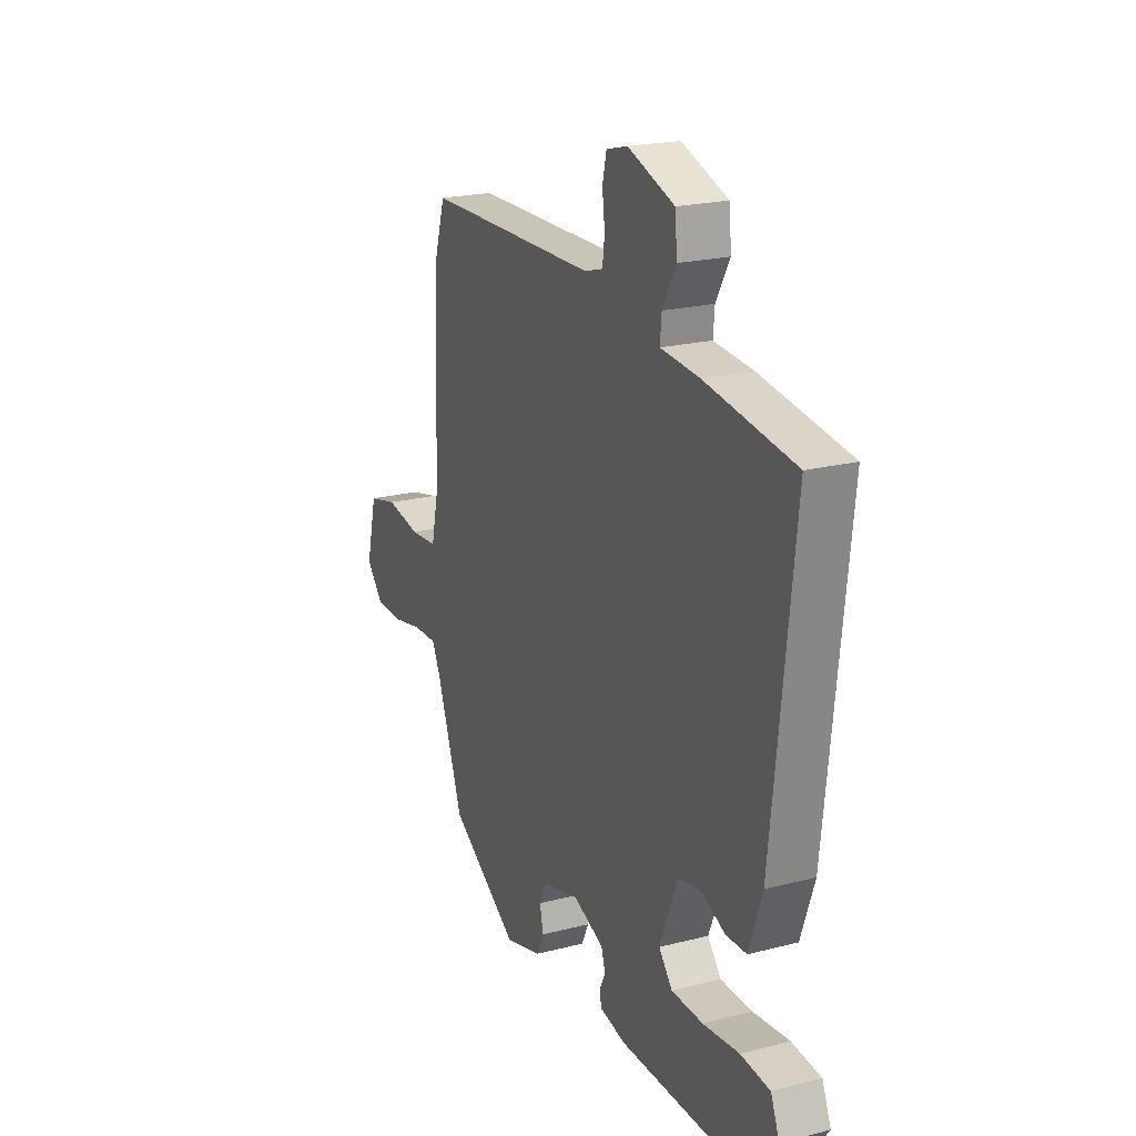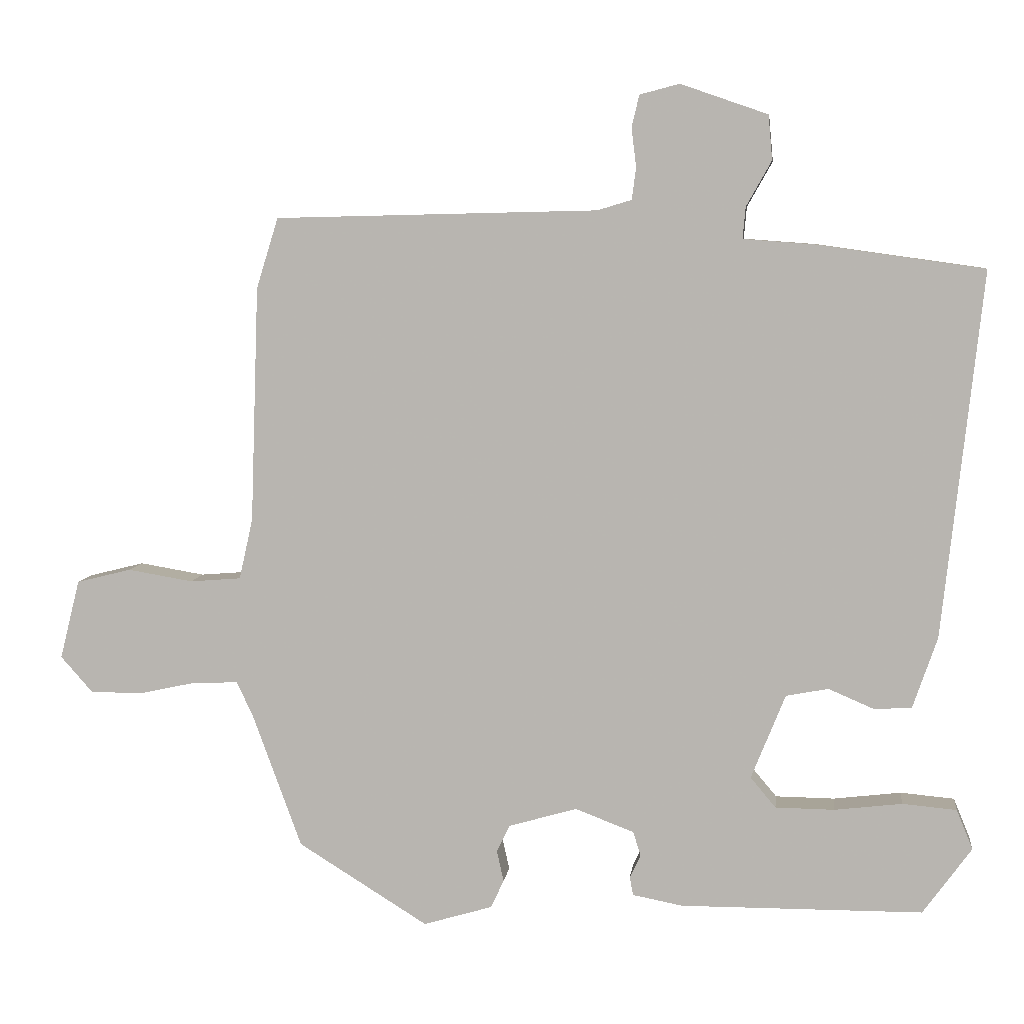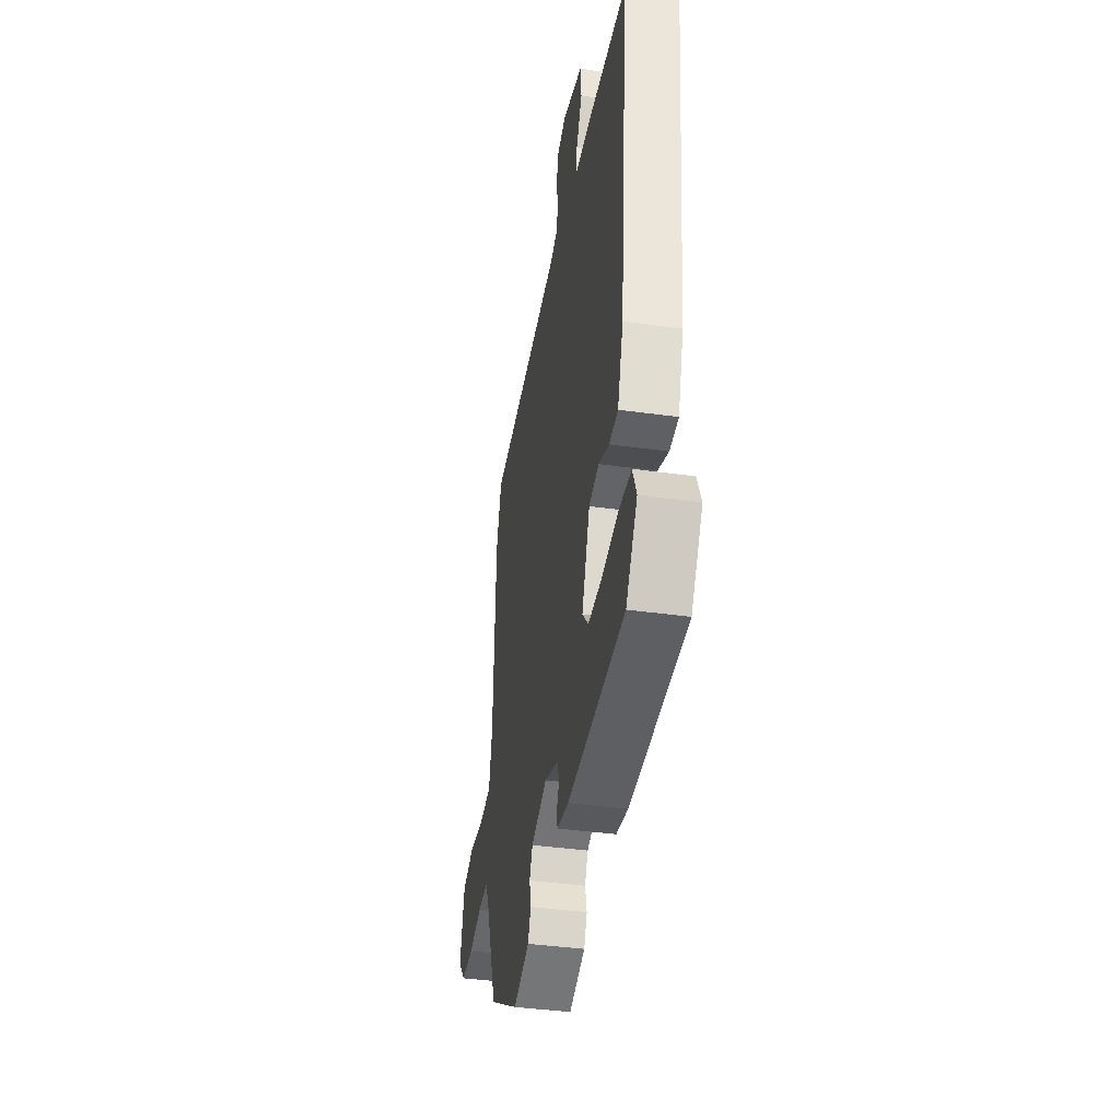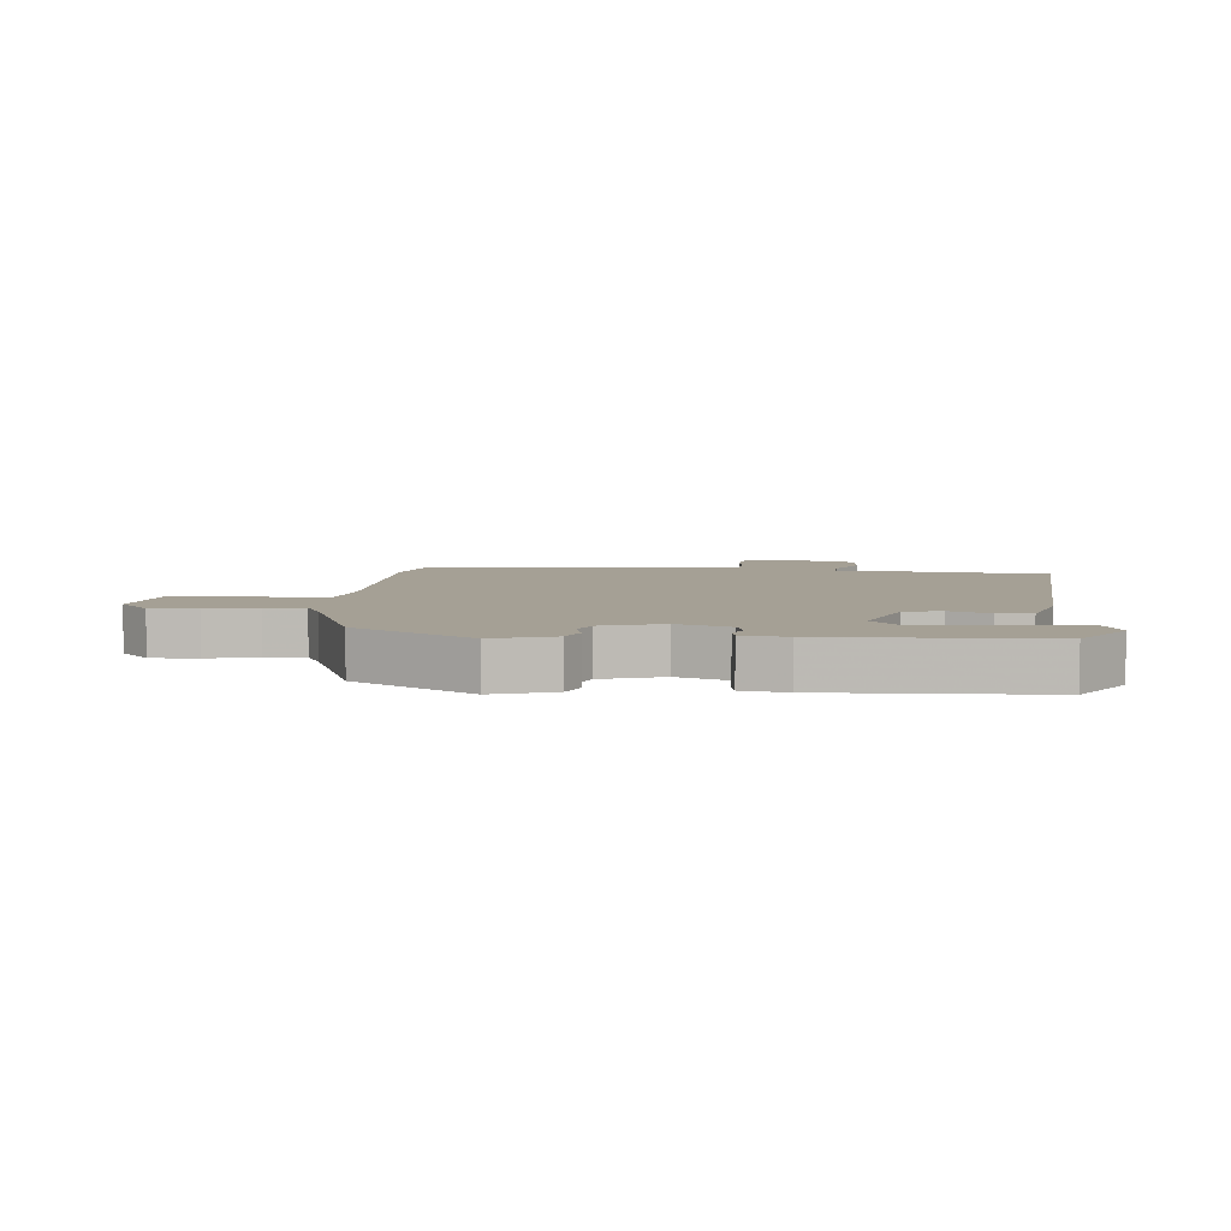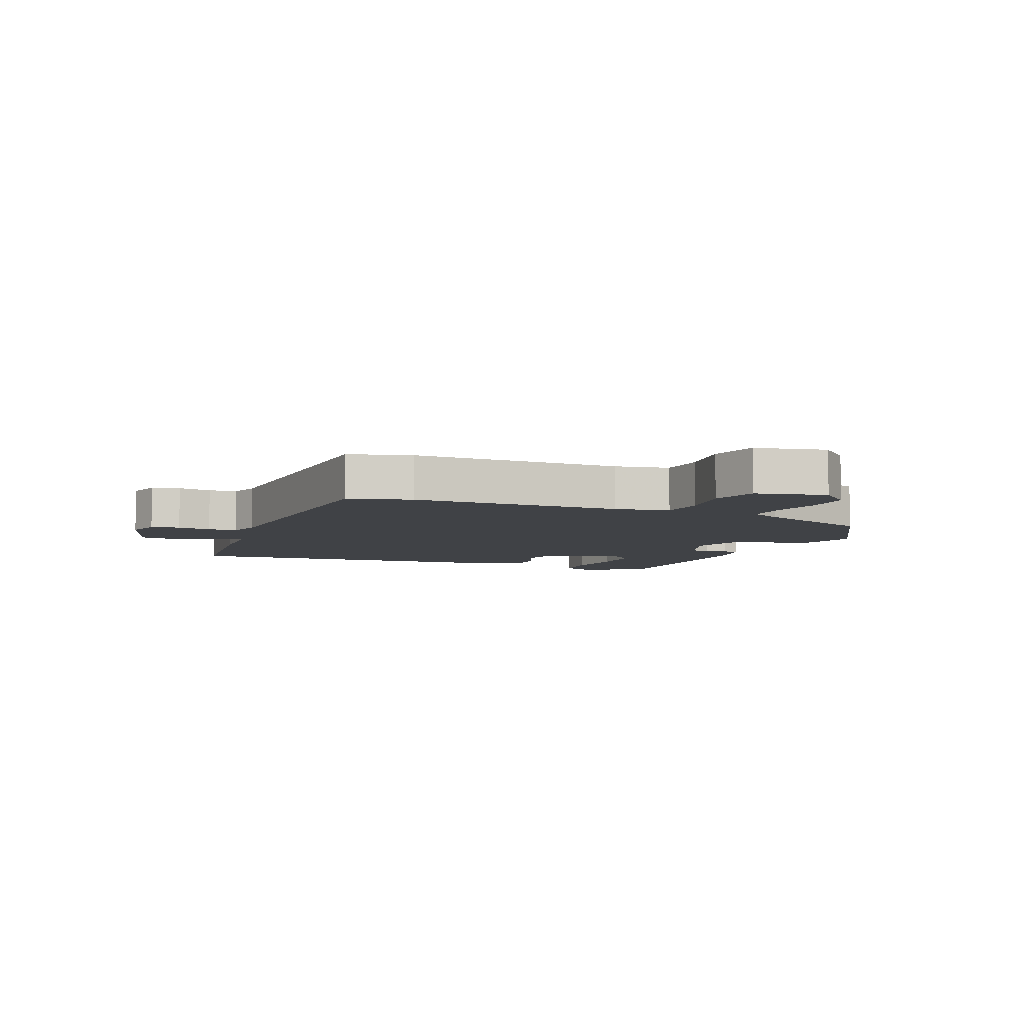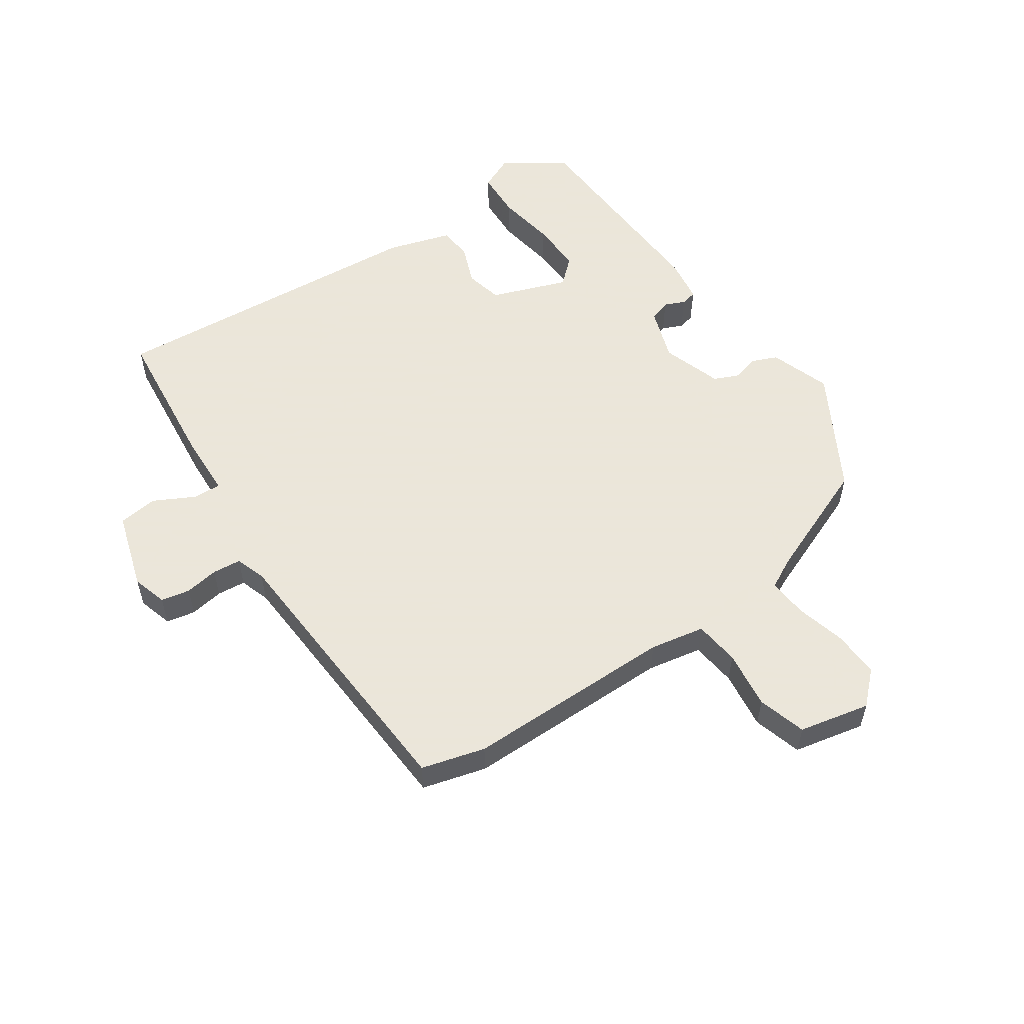
<metadata>
{"format":"obj","ext":"obj","renderer":"f3d","projection":"perspective","resolution":1024,"background":"white","views":[{"elev":21.4,"azim":-114.4,"up":"+Z"},{"elev":6.9,"azim":-173.1,"up":"+Z"},{"elev":-40.1,"azim":-99.7,"up":"+Z"},{"elev":5.9,"azim":-176.4,"up":"+Y"},{"elev":-6.5,"azim":66.3,"up":"+Y"},{"elev":55.0,"azim":53.7,"up":"+Y"}]}
</metadata>
<code>
v 0.466 0.07 -0.414
v 0.276 0.07 -0.532
v 0.175 0.07 -0.502
v 0.156 0.07 -0.461
v 0.166 0.07 -0.416
v 0.147 0.07 -0.376
v 0.047 0.07 -0.347
v -0.039 0.07 -0.38
v -0.05 0.07 -0.416
v -0.034 0.07 -0.449
v -0.039 0.07 -0.476
v -0.112 0.07 -0.49
v -0.466 0.07 -0.488
v -0.537 0.07 -0.39
v -0.513 0.07 -0.332
v -0.434 0.07 -0.325
v -0.335 0.07 -0.337
v -0.249 0.07 -0.336
v -0.212 0.07 -0.292
v -0.262 0.07 -0.168
v -0.324 0.07 -0.156
v -0.389 0.07 -0.184
v -0.445 0.07 -0.182
v -0.481 0.07 -0.077
v -0.539 0.07 0.457
v -0.297 0.07 0.491
v -0.191 0.07 0.499
v -0.195 0.07 0.545
v -0.232 0.07 0.611
v -0.226 0.07 0.676
v -0.099 0.07 0.72
v -0.041 0.07 0.705
v -0.03 0.07 0.658
v -0.037 0.07 0.602
v -0.031 0.07 0.555
v 0.019 0.07 0.54
v 0.491 0.07 0.529
v 0.523 0.07 0.426
v 0.535 0.07 0.081
v 0.555 0.07 -0.008
v 0.63 0.07 -0.014
v 0.725 0.07 0.002
v 0.805 0.07 -0.018
v 0.834 0.07 -0.134
v 0.787 0.07 -0.187
v 0.71 0.07 -0.187
v 0.627 0.07 -0.169
v 0.562 0.07 -0.167
v 0.538 0.07 -0.217
v 0.466 0 -0.414
v 0.276 0 -0.532
v 0.175 0 -0.502
v 0.156 0 -0.461
v 0.166 0 -0.416
v 0.147 0 -0.376
v 0.047 0 -0.347
v -0.039 0 -0.38
v -0.05 0 -0.416
v -0.034 0 -0.449
v -0.039 0 -0.476
v -0.112 0 -0.49
v -0.466 0 -0.488
v -0.537 0 -0.39
v -0.513 0 -0.332
v -0.434 0 -0.325
v -0.335 0 -0.337
v -0.249 0 -0.336
v -0.212 0 -0.292
v -0.262 0 -0.168
v -0.324 0 -0.156
v -0.389 0 -0.184
v -0.445 0 -0.182
v -0.481 0 -0.077
v -0.539 0 0.457
v -0.297 0 0.491
v -0.191 0 0.499
v -0.195 0 0.545
v -0.232 0 0.611
v -0.226 0 0.676
v -0.099 0 0.72
v -0.041 0 0.705
v -0.03 0 0.658
v -0.037 0 0.602
v -0.031 0 0.555
v 0.019 0 0.54
v 0.491 0 0.529
v 0.523 0 0.426
v 0.535 0 0.081
v 0.555 0 -0.008
v 0.63 0 -0.014
v 0.725 0 0.002
v 0.805 0 -0.018
v 0.834 0 -0.134
v 0.787 0 -0.187
v 0.71 0 -0.187
v 0.627 0 -0.169
v 0.562 0 -0.167
v 0.538 0 -0.217
f 44 45 46 47
f 44 47 48
f 41 42 43 44
f 40 41 44 48
f 39 40 48 49
f 36 37 38 39
f 35 36 39 49
f 31 32 33 34
f 31 34 35
f 28 29 30 31
f 27 28 31 35
f 24 25 26 27
f 21 22 23 24
f 20 21 24 27
f 19 20 27 35
f 14 15 16 17
f 14 17 18
f 13 14 18
f 12 13 18
f 9 10 11 12
f 8 9 12 18
f 7 8 18 19
f 2 3 4 5
f 2 5 6
f 1 2 6
f 49 1 6 7
f 7 19 35 49
f 96 95 94 93
f 97 96 93
f 93 92 91 90
f 97 93 90 89
f 98 97 89 88
f 88 87 86 85
f 98 88 85 84
f 83 82 81 80
f 84 83 80
f 80 79 78 77
f 84 80 77 76
f 76 75 74 73
f 73 72 71 70
f 76 73 70 69
f 84 76 69 68
f 66 65 64 63
f 67 66 63
f 67 63 62
f 67 62 61
f 61 60 59 58
f 67 61 58 57
f 68 67 57 56
f 54 53 52 51
f 55 54 51
f 55 51 50
f 56 55 50 98
f 98 84 68 56
f 1 50 51 2
f 2 51 52 3
f 3 52 53 4
f 4 53 54 5
f 5 54 55 6
f 6 55 56 7
f 7 56 57 8
f 8 57 58 9
f 9 58 59 10
f 10 59 60 11
f 11 60 61 12
f 12 61 62 13
f 13 62 63 14
f 14 63 64 15
f 15 64 65 16
f 16 65 66 17
f 17 66 67 18
f 18 67 68 19
f 19 68 69 20
f 20 69 70 21
f 21 70 71 22
f 22 71 72 23
f 23 72 73 24
f 24 73 74 25
f 25 74 75 26
f 26 75 76 27
f 27 76 77 28
f 28 77 78 29
f 29 78 79 30
f 30 79 80 31
f 31 80 81 32
f 32 81 82 33
f 33 82 83 34
f 34 83 84 35
f 35 84 85 36
f 36 85 86 37
f 37 86 87 38
f 38 87 88 39
f 39 88 89 40
f 40 89 90 41
f 41 90 91 42
f 42 91 92 43
f 43 92 93 44
f 44 93 94 45
f 45 94 95 46
f 46 95 96 47
f 47 96 97 48
f 48 97 98 49
f 49 98 50 1

</code>
